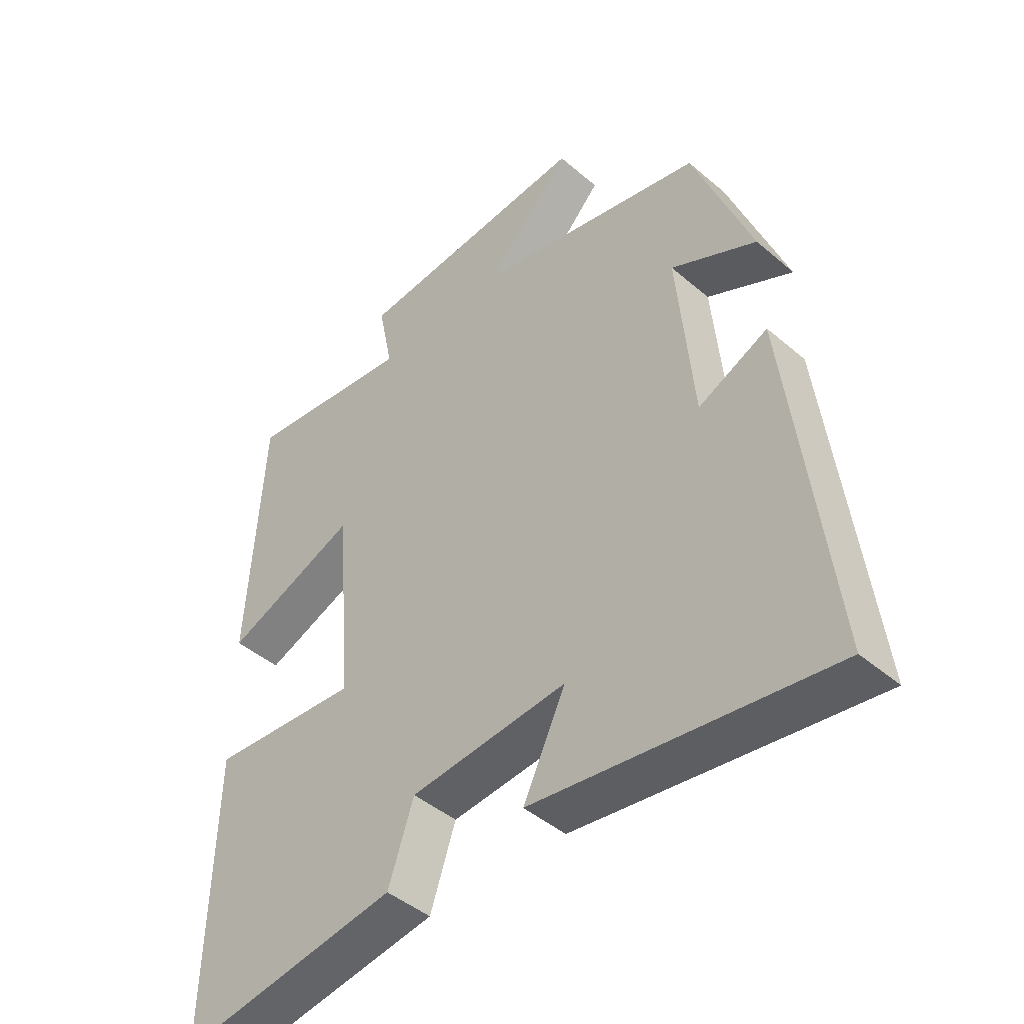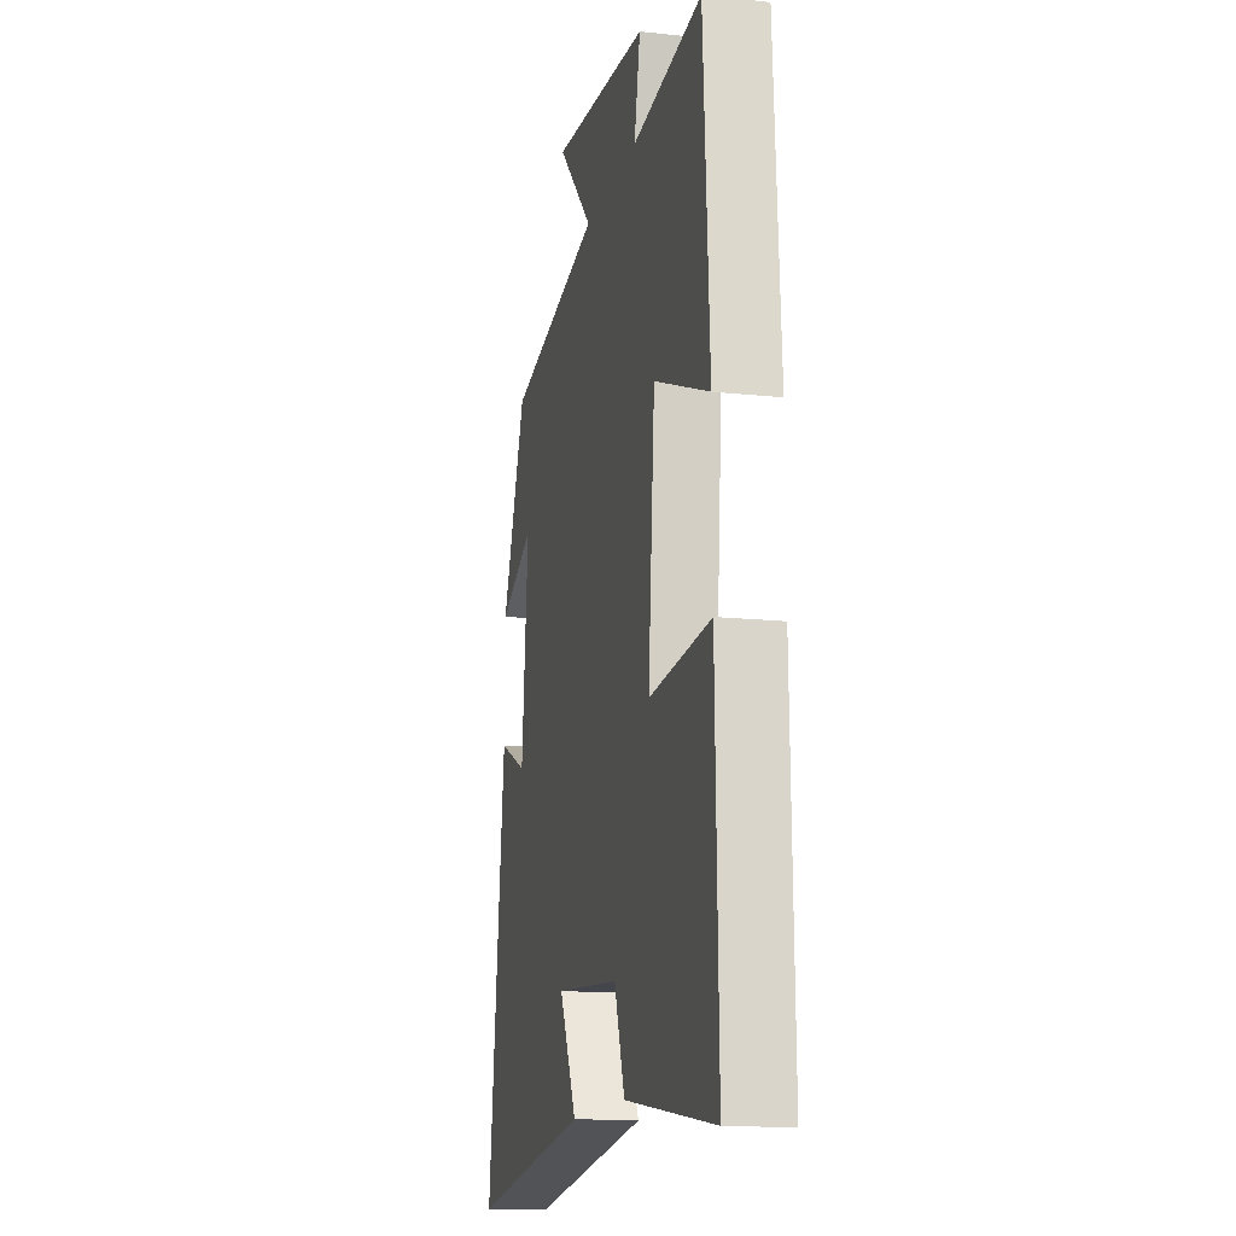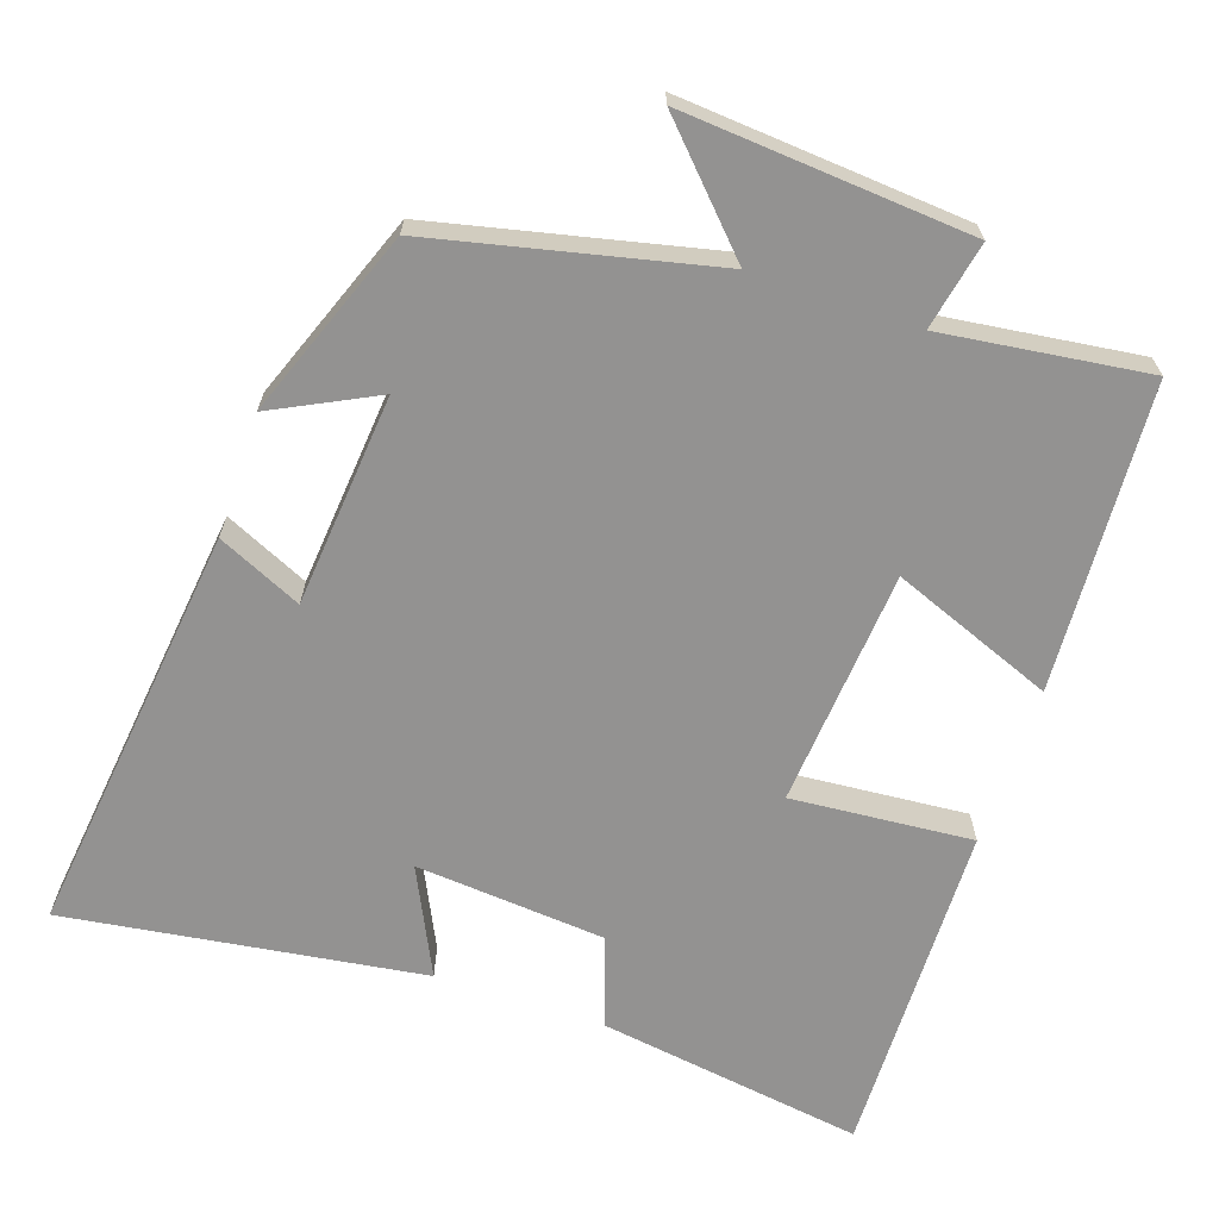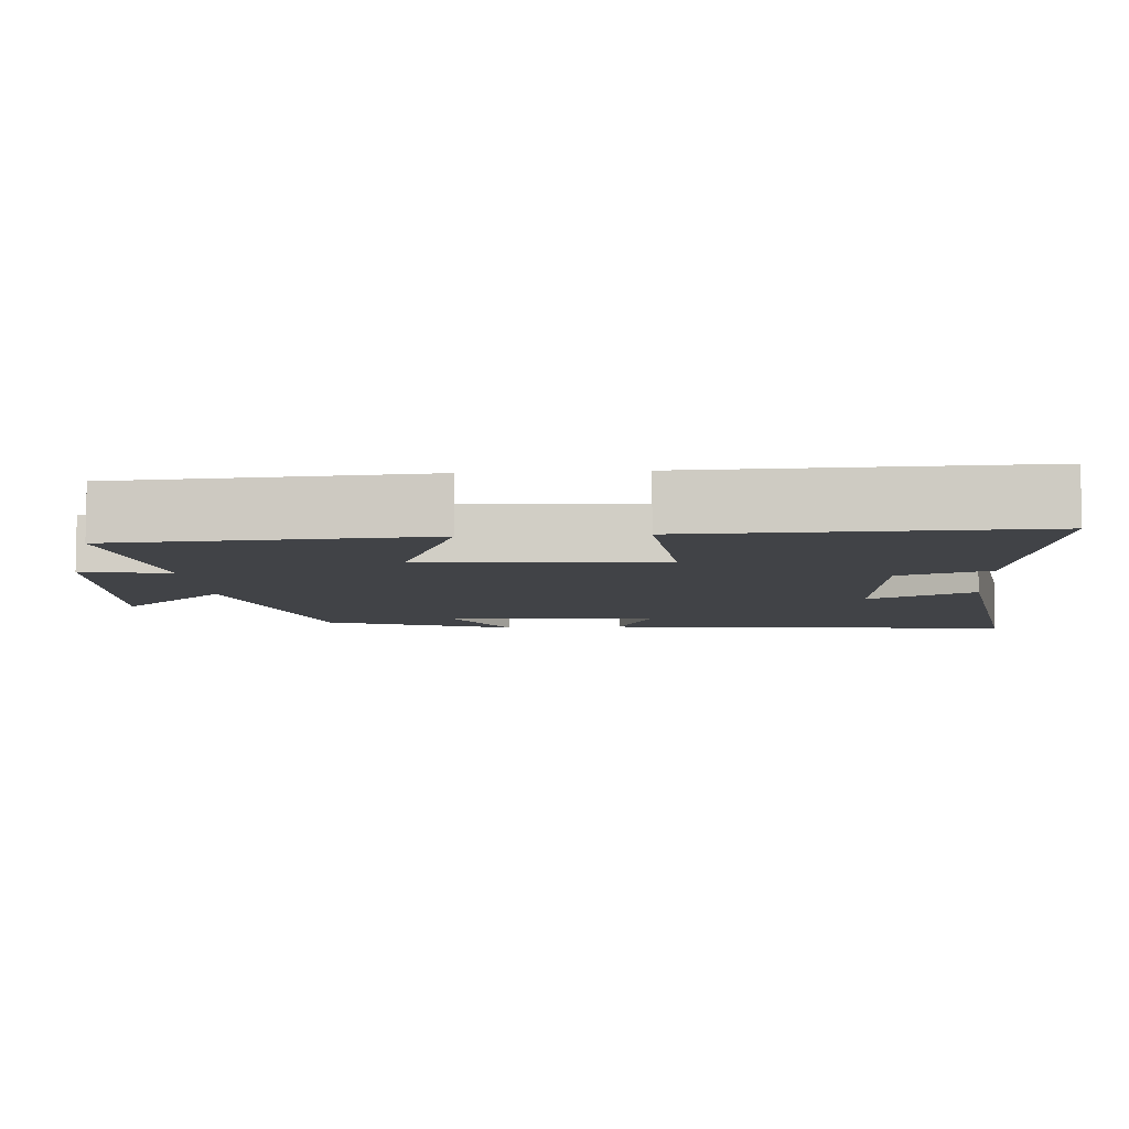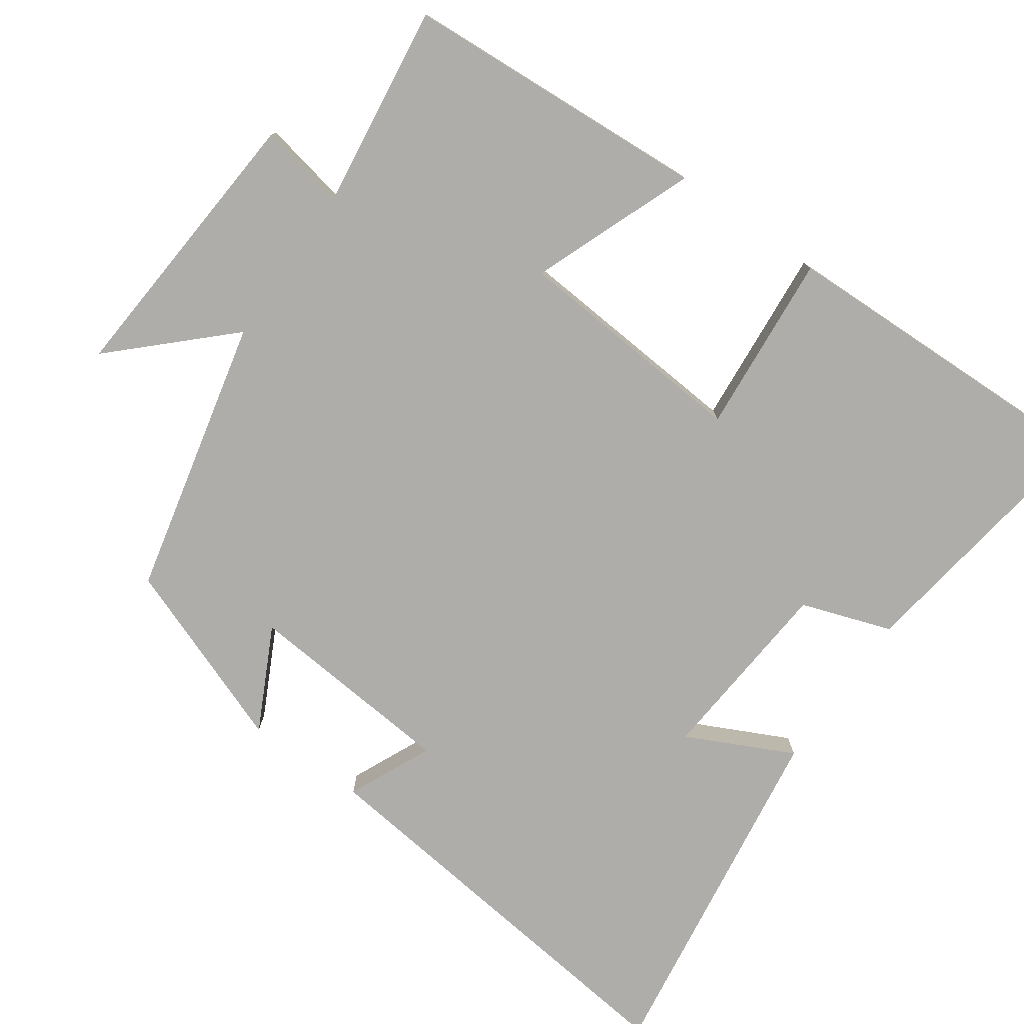
<metadata>
{"format":"obj","ext":"obj","renderer":"f3d","projection":"perspective","resolution":1024,"background":"white","views":[{"elev":-44.8,"azim":-134.7,"up":"+Z"},{"elev":-14.7,"azim":76.8,"up":"+Z"},{"elev":-66.4,"azim":-18.7,"up":"+Y"},{"elev":-7.2,"azim":94.4,"up":"+Y"},{"elev":-77.3,"azim":55.0,"up":"+Y"}]}
</metadata>
<code>
v 0.476 0.07 0.536
v 0.5 0.07 0.12
v 0.28 0.07 0.206
v 0.254 0.07 -0.116
v 0.5 0.07 -0.096
v 0.51 0.07 -0.554
v 0.148 0.07 -0.5
v 0.106 0.07 -0.377
v -0.152 0.07 -0.355
v -0.082 0.07 -0.5
v -0.567 0.07 -0.569
v -0.5 0.07 -0.006
v -0.386 0.07 -0.058
v -0.36 0.07 0.23
v -0.5 0.07 0.16
v -0.404 0.07 0.414
v -0.026 0.07 0.5
v -0.168 0.07 0.649
v 0.222 0.07 0.619
v 0.198 0.07 0.5
v 0.476 0 0.536
v 0.5 0 0.12
v 0.28 0 0.206
v 0.254 0 -0.116
v 0.5 0 -0.096
v 0.51 0 -0.554
v 0.148 0 -0.5
v 0.106 0 -0.377
v -0.152 0 -0.355
v -0.082 0 -0.5
v -0.567 0 -0.569
v -0.5 0 -0.006
v -0.386 0 -0.058
v -0.36 0 0.23
v -0.5 0 0.16
v -0.404 0 0.414
v -0.026 0 0.5
v -0.168 0 0.649
v 0.222 0 0.619
v 0.198 0 0.5
f 17 18 19 20
f 16 17 20
f 14 15 16
f 14 16 20 1
f 10 11 12 13
f 9 10 13
f 8 9 13 14
f 5 6 7 8
f 4 5 8
f 3 4 8 14
f 1 2 3
f 1 3 14
f 40 39 38 37
f 40 37 36
f 36 35 34
f 21 40 36 34
f 33 32 31 30
f 33 30 29
f 34 33 29 28
f 28 27 26 25
f 28 25 24
f 34 28 24 23
f 23 22 21
f 34 23 21
f 1 21 22 2
f 2 22 23 3
f 3 23 24 4
f 4 24 25 5
f 5 25 26 6
f 6 26 27 7
f 7 27 28 8
f 8 28 29 9
f 9 29 30 10
f 10 30 31 11
f 11 31 32 12
f 12 32 33 13
f 13 33 34 14
f 14 34 35 15
f 15 35 36 16
f 16 36 37 17
f 17 37 38 18
f 18 38 39 19
f 19 39 40 20
f 20 40 21 1

</code>
